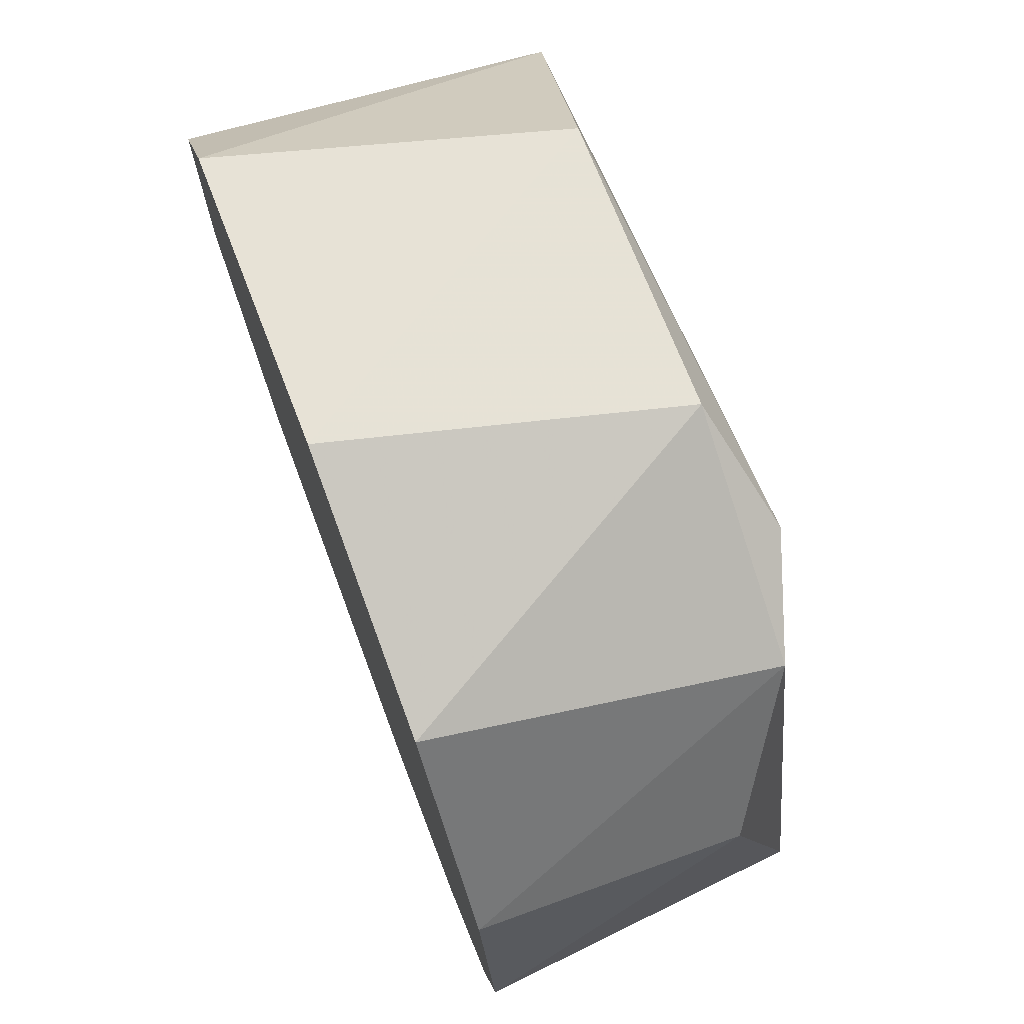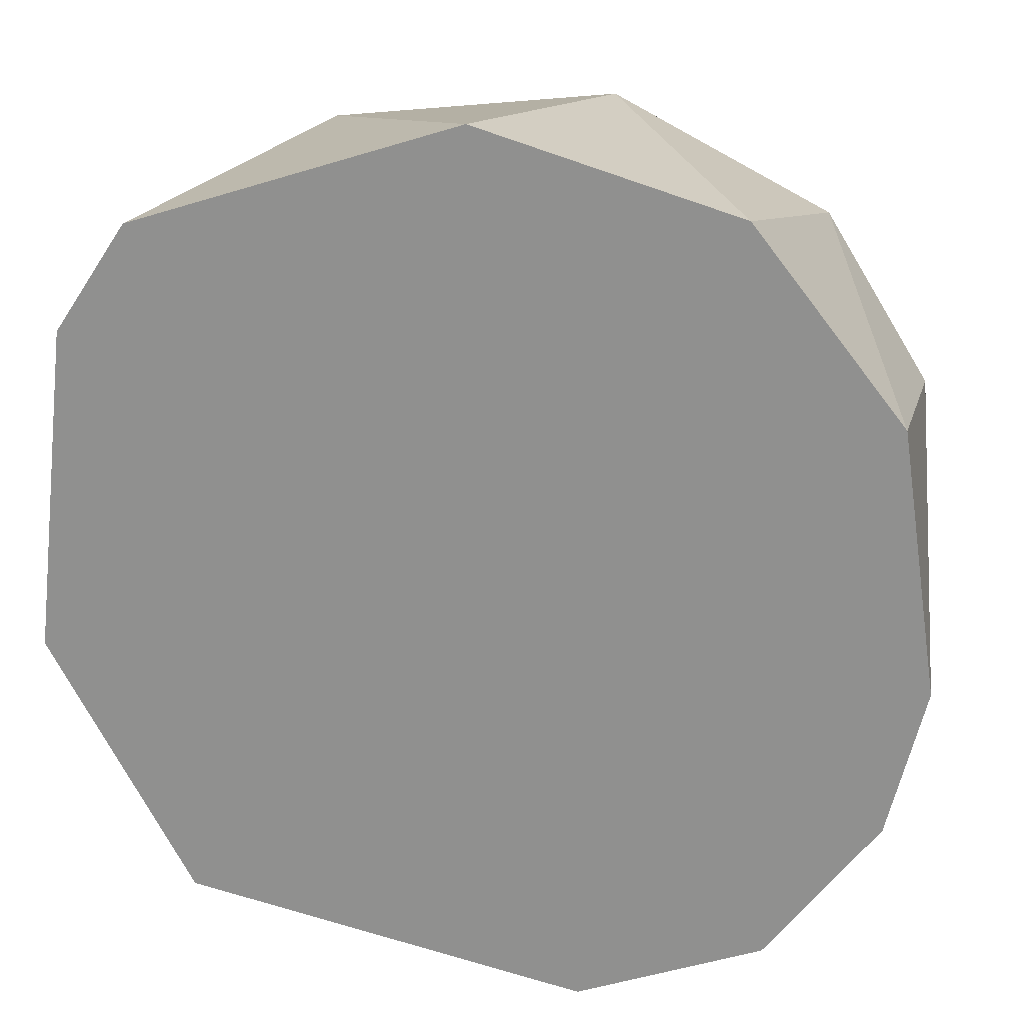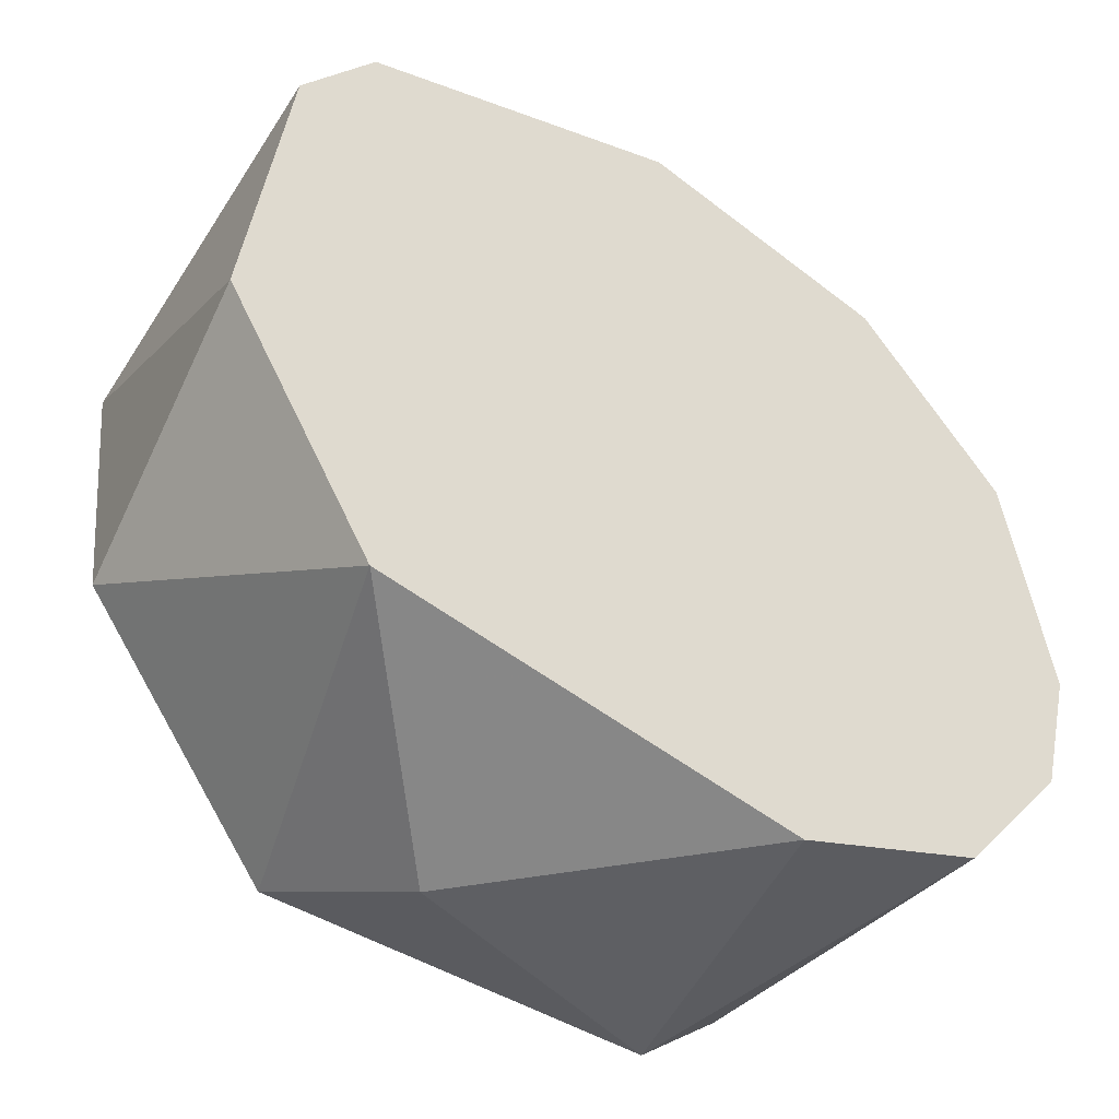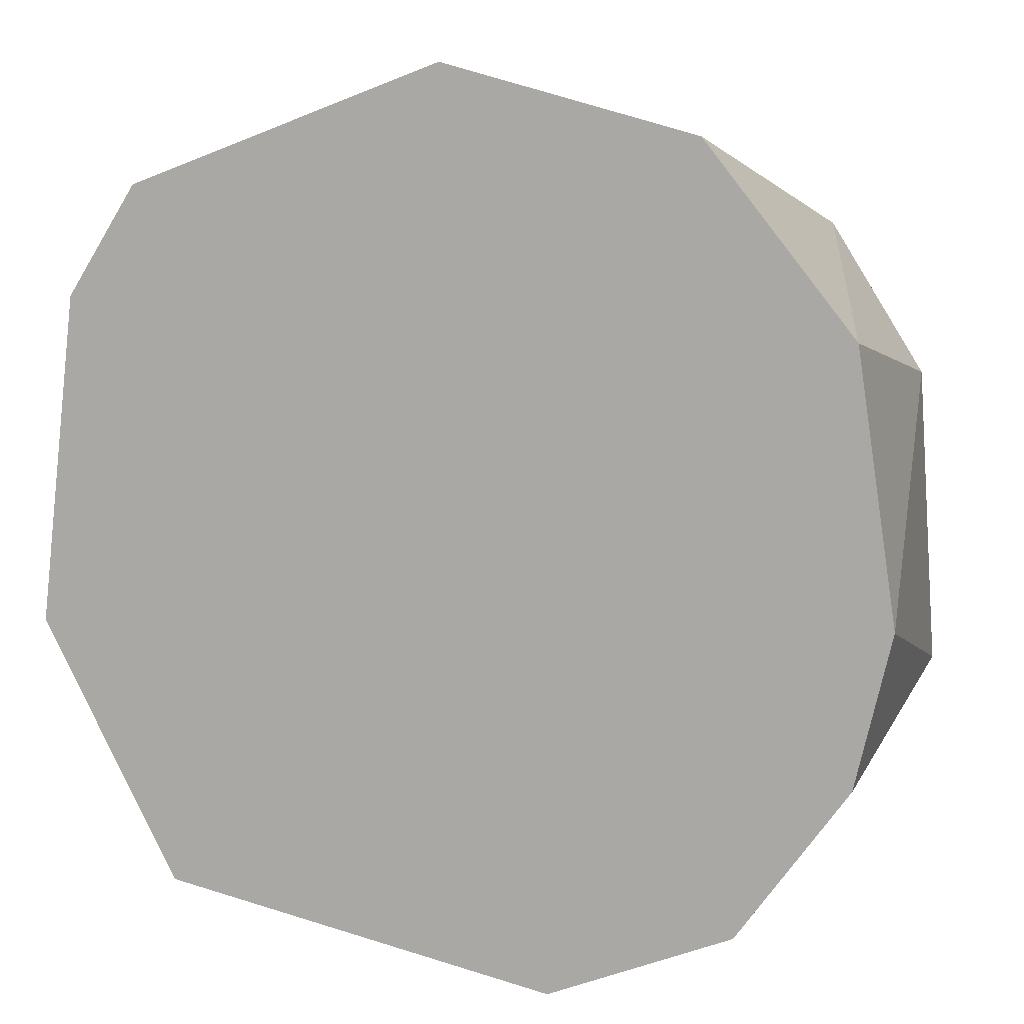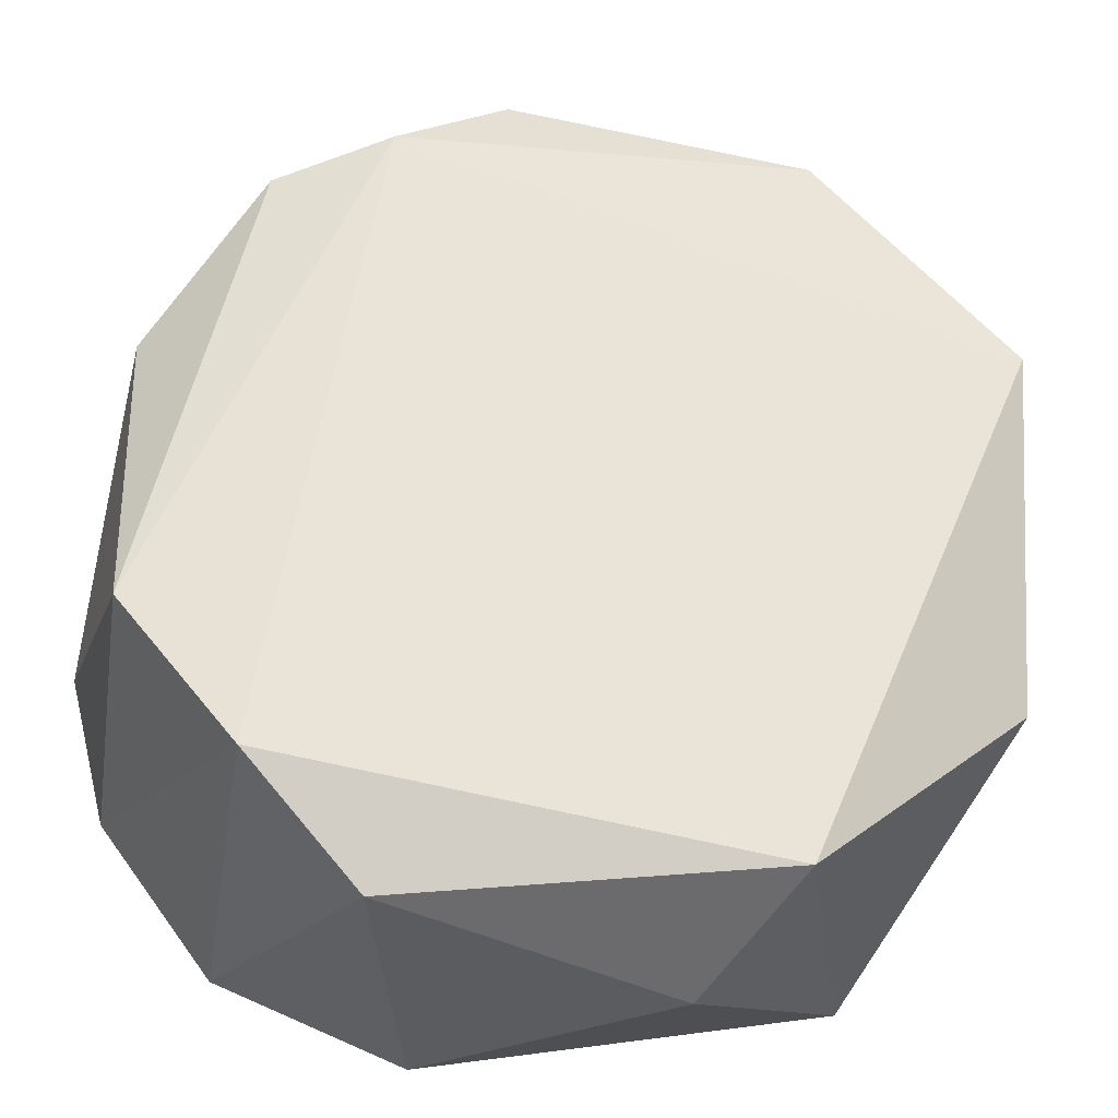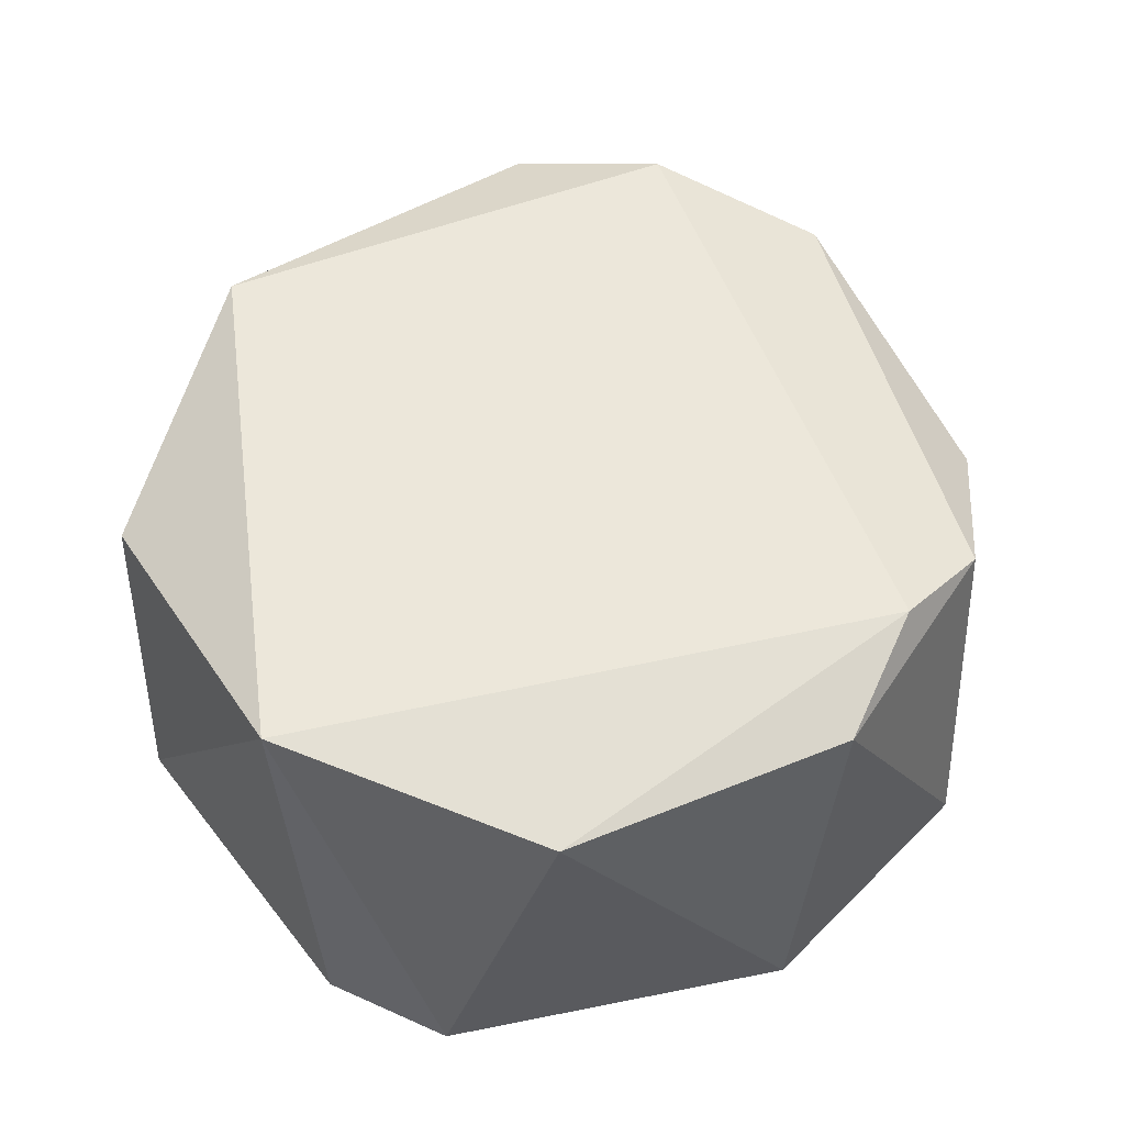
<metadata>
{"format":"obj","ext":"obj","renderer":"f3d","projection":"perspective","resolution":1024,"background":"white","views":[{"elev":74.3,"azim":-110.6,"up":"+Y"},{"elev":21.5,"azim":-167.1,"up":"+Y"},{"elev":-48.8,"azim":146.4,"up":"+Y"},{"elev":6.0,"azim":-158.1,"up":"+Y"},{"elev":-28.4,"azim":-9.3,"up":"+Y"},{"elev":53.8,"azim":149.4,"up":"+Z"}]}
</metadata>
<code>
v -0.0147 -0.03638 0.03836
v -0.02477 -0.03988 0.03836
v -0.02433 -0.04163 0.03836
v -0.02171 -0.03506 0.04274
v -0.01733 -0.04338 0.04274
v -0.01602 -0.04338 0.03836
v -0.0147 -0.03725 0.04274
v -0.02302 -0.0425 0.04274
v -0.01952 -0.03375 0.03836
v -0.02083 -0.04426 0.03836
v -0.01689 -0.03463 0.0423
v -0.02433 -0.03725 0.04142
v -0.02258 -0.03463 0.03836
v -0.0147 -0.04119 0.04186
v -0.01427 -0.04032 0.03836
v -0.02433 -0.04075 0.0423
v -0.02171 -0.04382 0.0423
v -0.01821 -0.04426 0.04098
v -0.02039 -0.03419 0.0423
v -0.01558 -0.03506 0.03836
v -0.02302 -0.04338 0.03836
v -0.02433 -0.03681 0.03836
v -0.02302 -0.0355 0.0423
f 11 7 20
f 1 9 20
f 7 1 20
f 5 17 18
f 11 9 19
f 4 11 19
f 9 11 20
f 9 13 19
f 8 3 21
f 13 2 22
f 17 8 21
f 10 17 21
f 2 12 22
f 13 22 23
f 16 4 23
f 12 16 23
f 4 19 23
f 19 13 23
f 3 10 21
f 6 5 18
f 10 6 18
f 5 8 17
f 22 12 23
f 3 2 1
f 3 1 6
f 17 10 18
f 5 4 8
f 1 2 9
f 3 6 10
f 4 7 11
f 9 2 13
f 4 5 7
f 7 5 14
f 7 14 15
f 6 1 15
f 1 7 15
f 14 6 15
f 2 3 16
f 3 8 16
f 8 4 16
f 12 2 16
f 5 6 14

</code>
